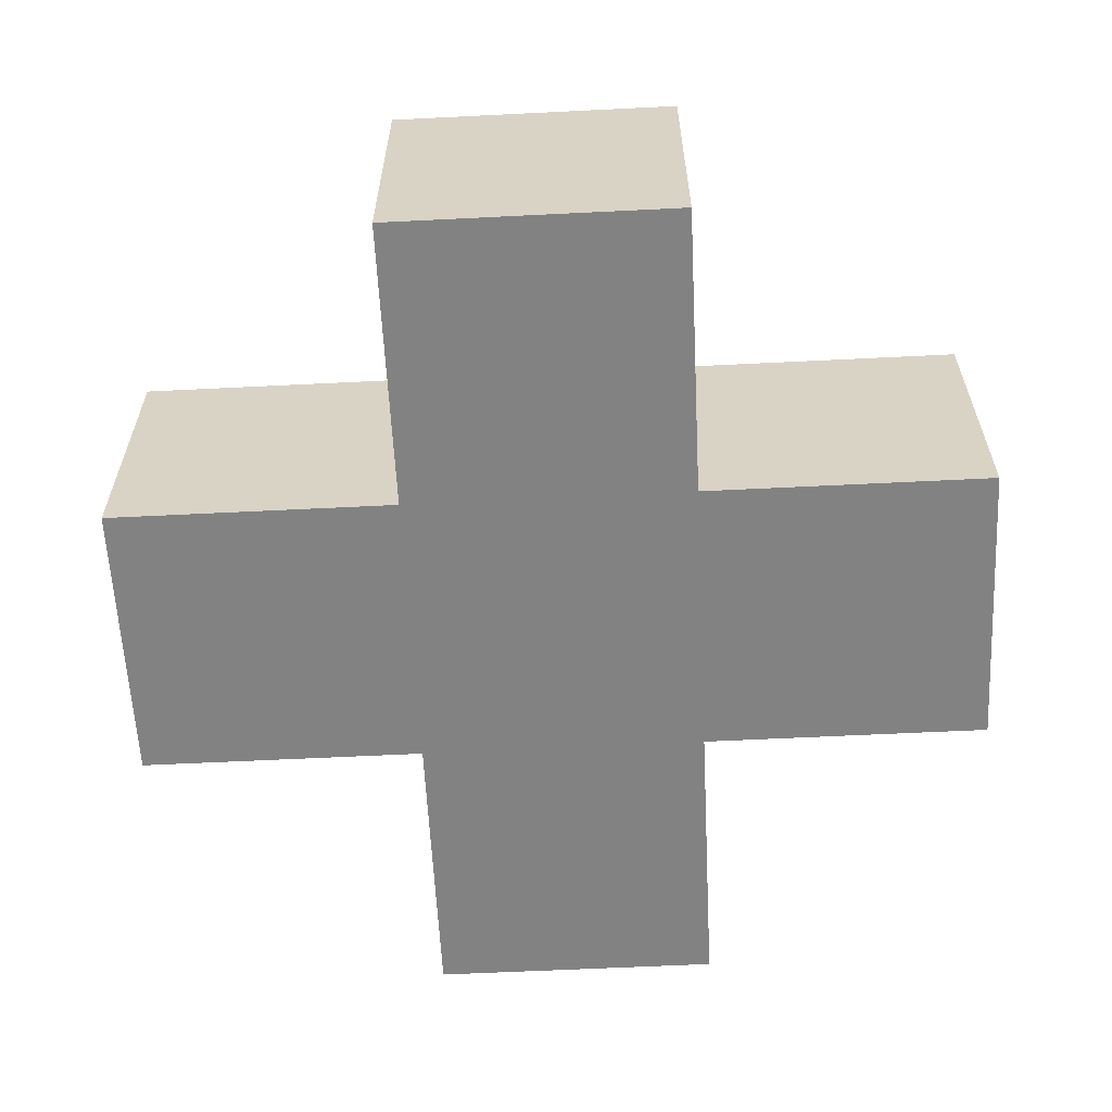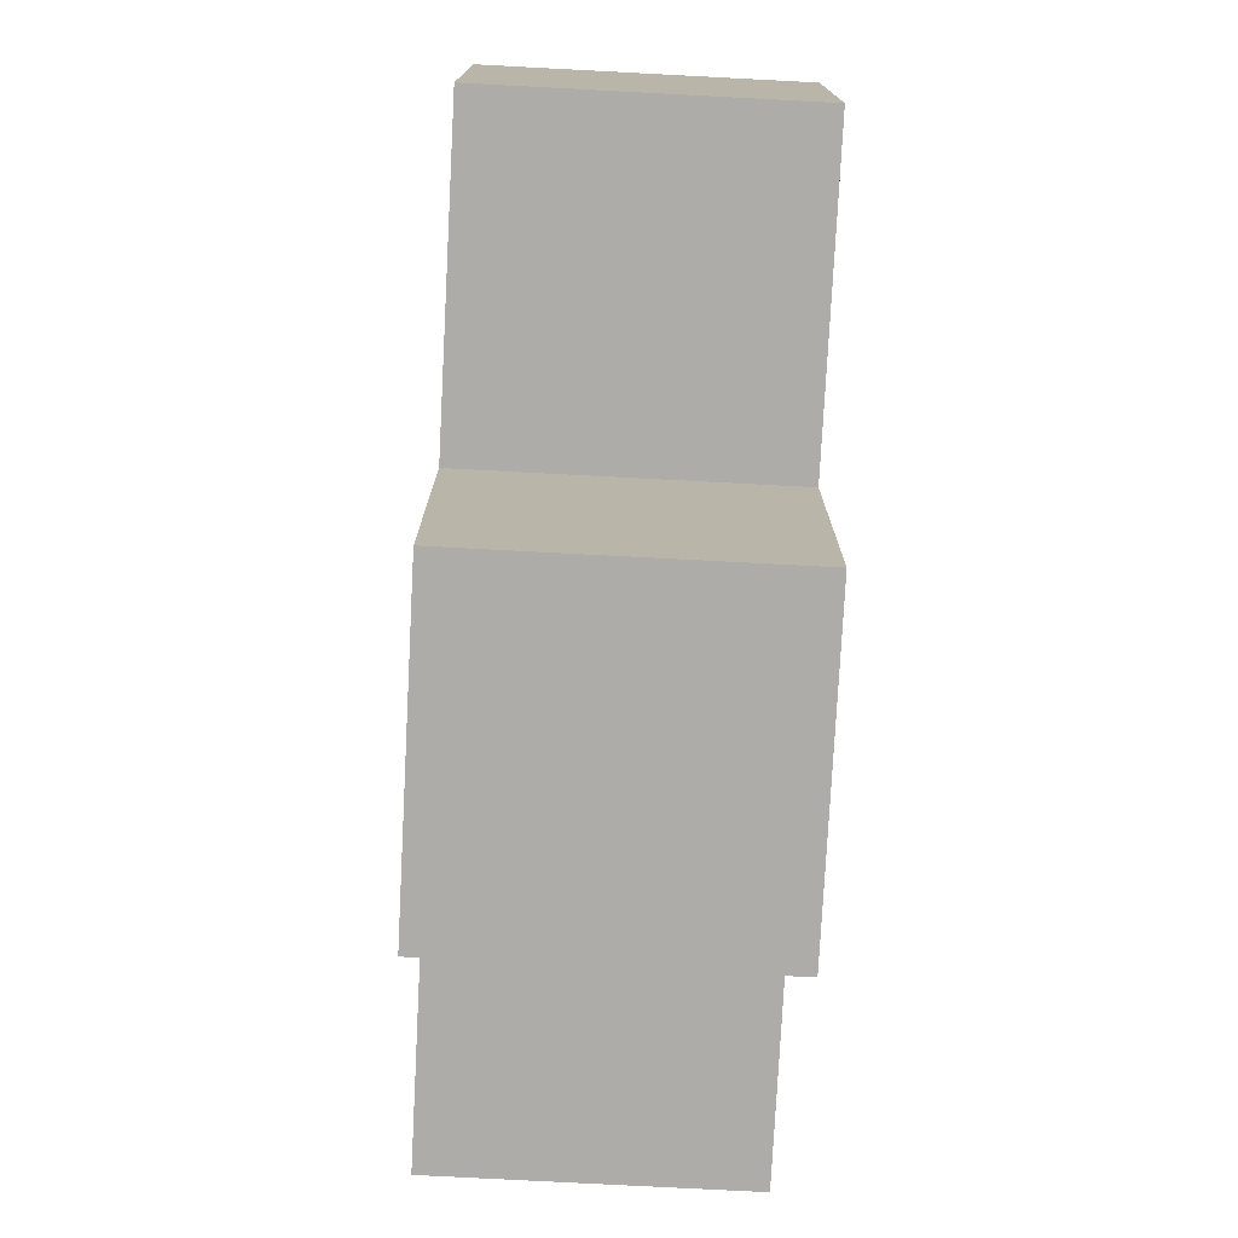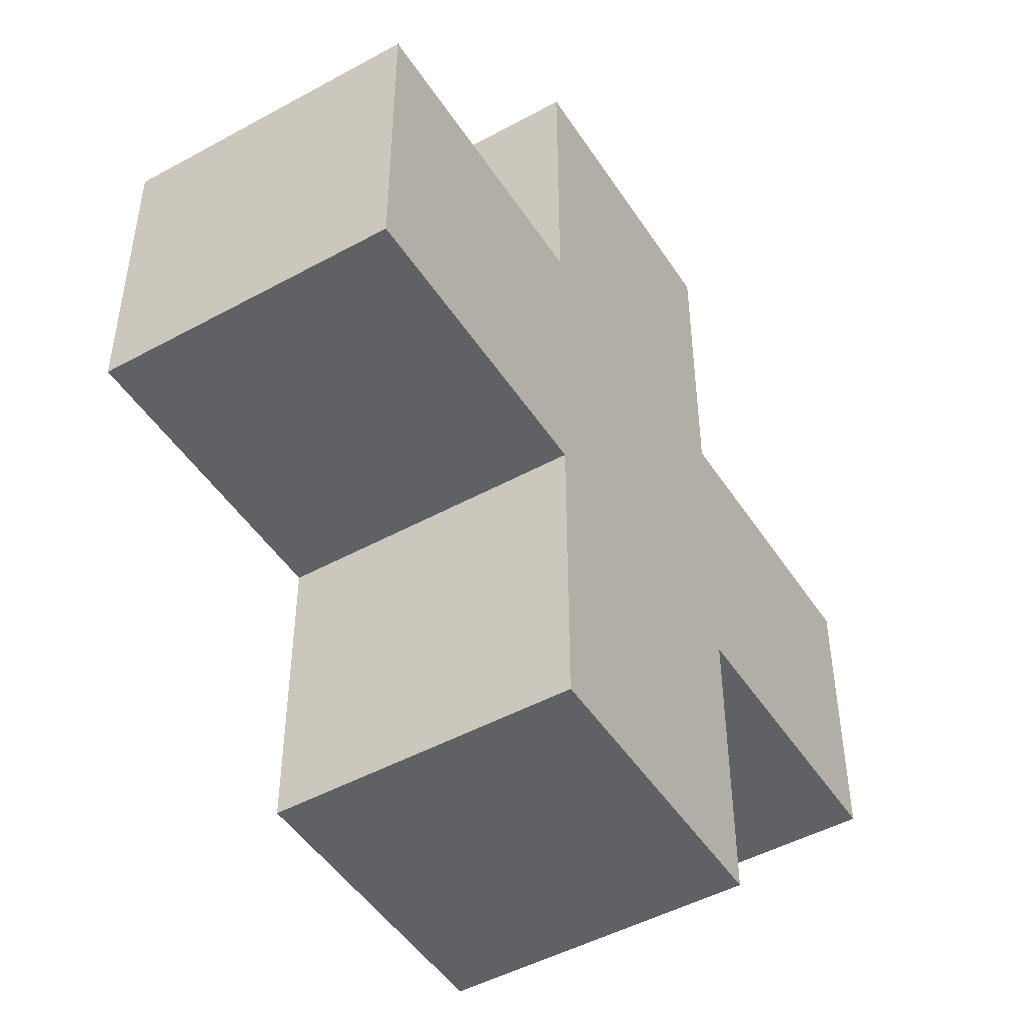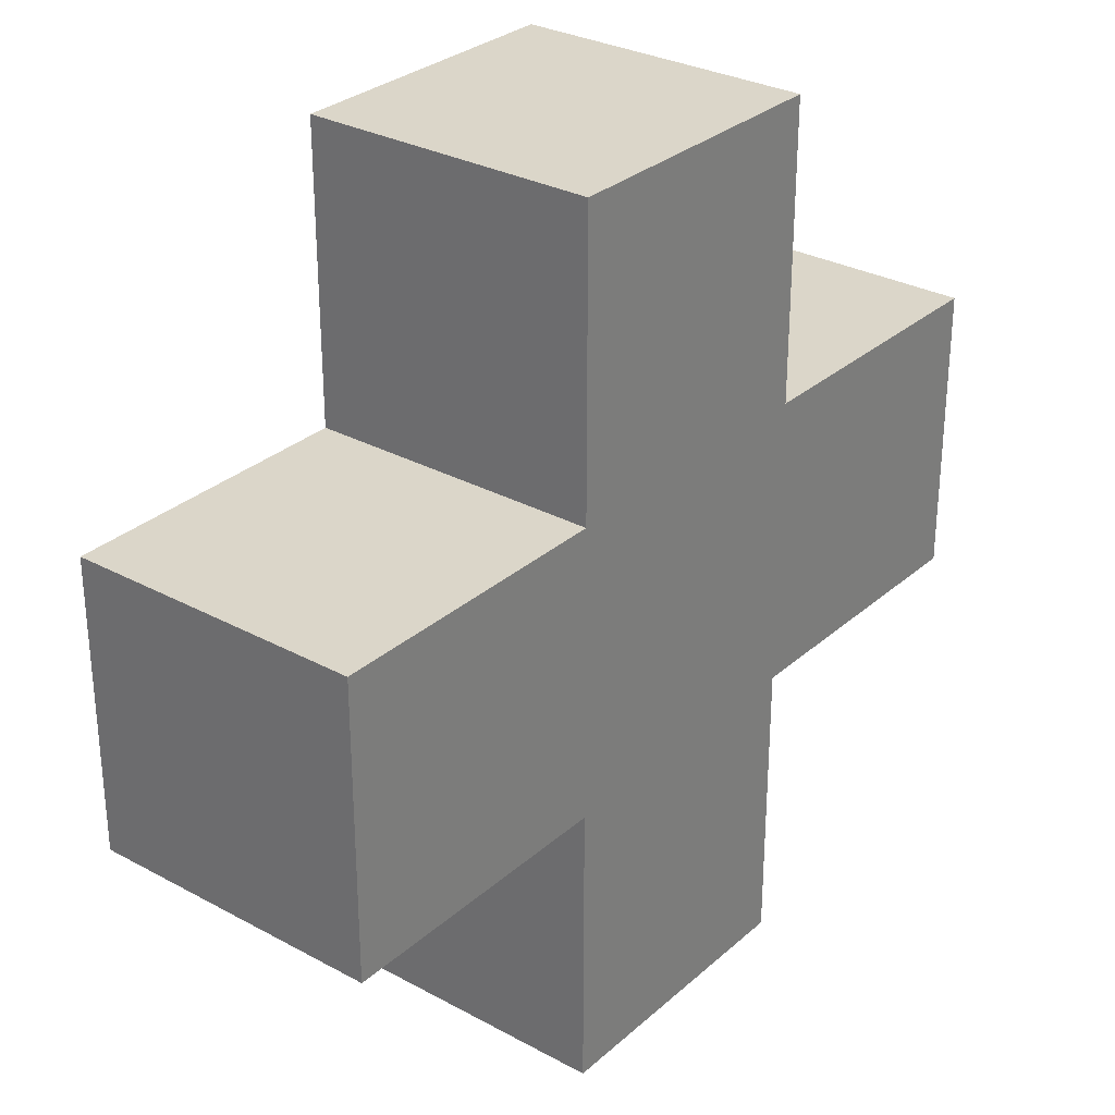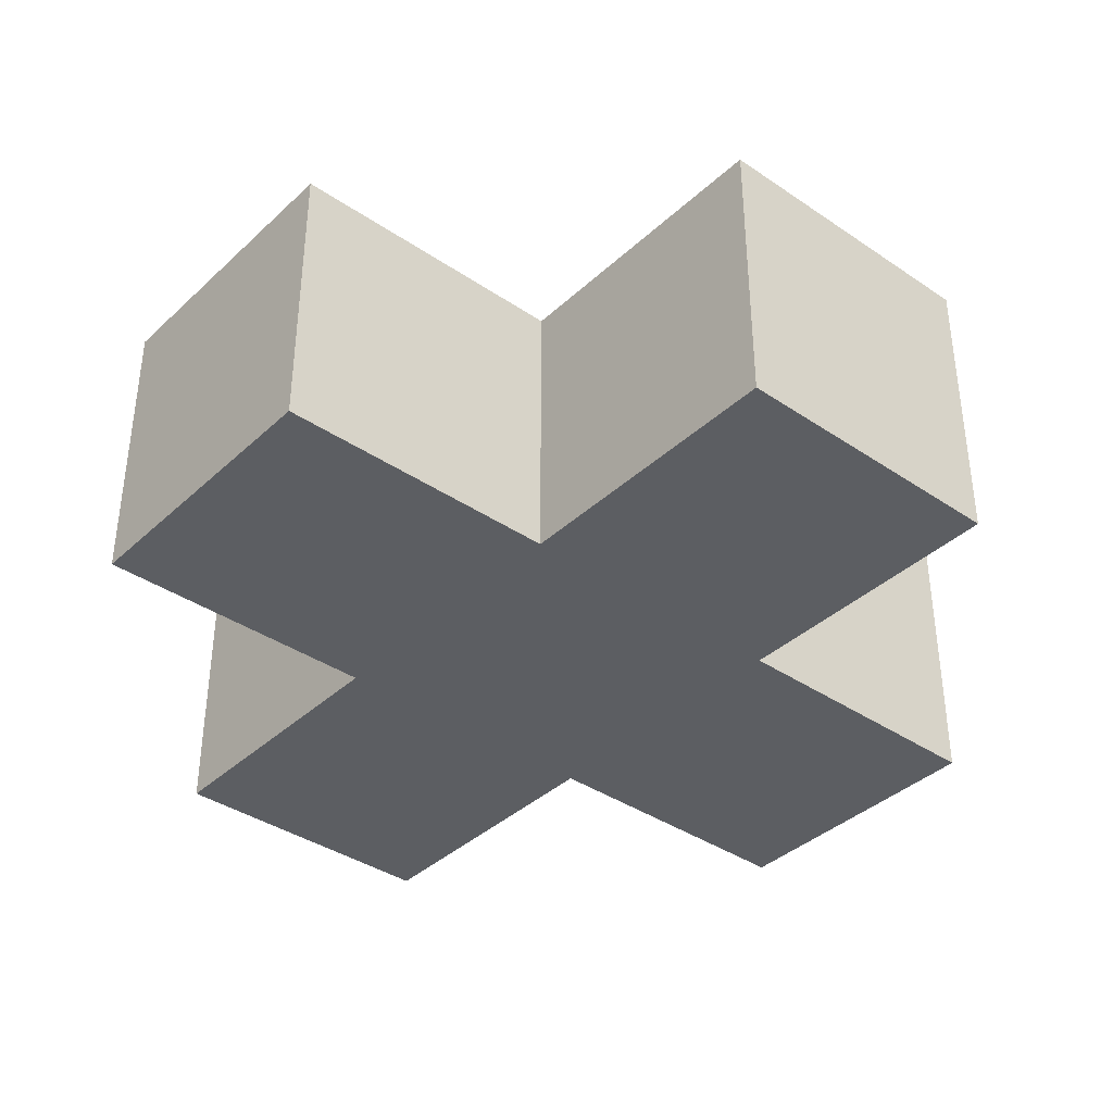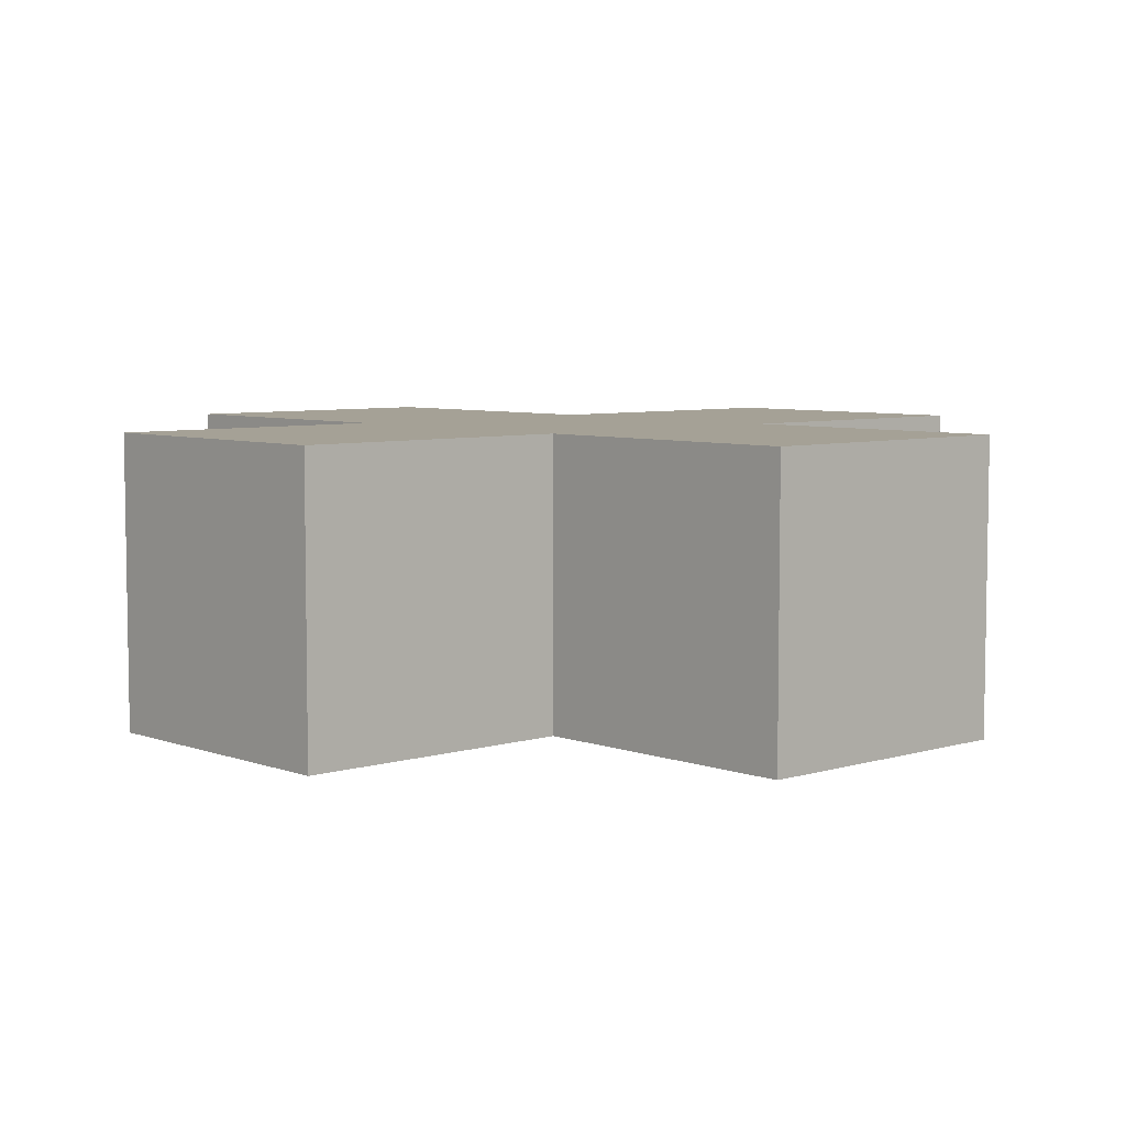
<metadata>
{"format":"obj","ext":"obj","renderer":"f3d","projection":"perspective","resolution":1024,"background":"white","views":[{"elev":-60.9,"azim":2.9,"up":"+Z"},{"elev":-76.8,"azim":87.0,"up":"+Y"},{"elev":-48.0,"azim":-58.4,"up":"+Y"},{"elev":29.9,"azim":-51.6,"up":"+Y"},{"elev":-38.0,"azim":139.3,"up":"+Z"},{"elev":6.1,"azim":47.6,"up":"+Z"}]}
</metadata>
<code>
v  1 0 1
v  1 0 -0
v  2 0 -0
v  2 0 1
v  1 3 1
v  2 3 1
v  2 3 -0
v  1 3 -0
v  2 1 1
v  1 1 1
v  2 2 1
v  1 2 1
v  2 1 -0
v  3 1 1
v  3 1 -0
v  3 2 -0
v  3 2 1
v  2 2 -0
v  1 1 -0
v  1 2 -0
v  0 1 -0
v  0 1 1
v  0 2 1
v  0 2 -0
g Cross_01
f 1 2 3
f 3 4 1
f 5 6 7
f 7 8 5
f 1 4 9
f 9 10 1
f 10 9 11
f 11 12 10
f 12 11 6
f 6 5 12
f 4 3 13
f 13 9 4
f 14 15 16
f 16 17 14
f 11 18 7
f 7 6 11
f 3 2 19
f 19 13 3
f 13 19 20
f 20 18 13
f 18 20 8
f 8 7 18
f 2 1 10
f 10 19 2
f 21 22 23
f 23 24 21
f 20 12 5
f 5 8 20
f 11 9 14
f 14 17 11
f 9 13 15
f 15 14 9
f 13 18 16
f 16 15 13
f 18 11 17
f 17 16 18
f 10 12 23
f 23 22 10
f 12 20 24
f 24 23 12
f 20 19 21
f 21 24 20
f 19 10 22
f 22 21 19

</code>
